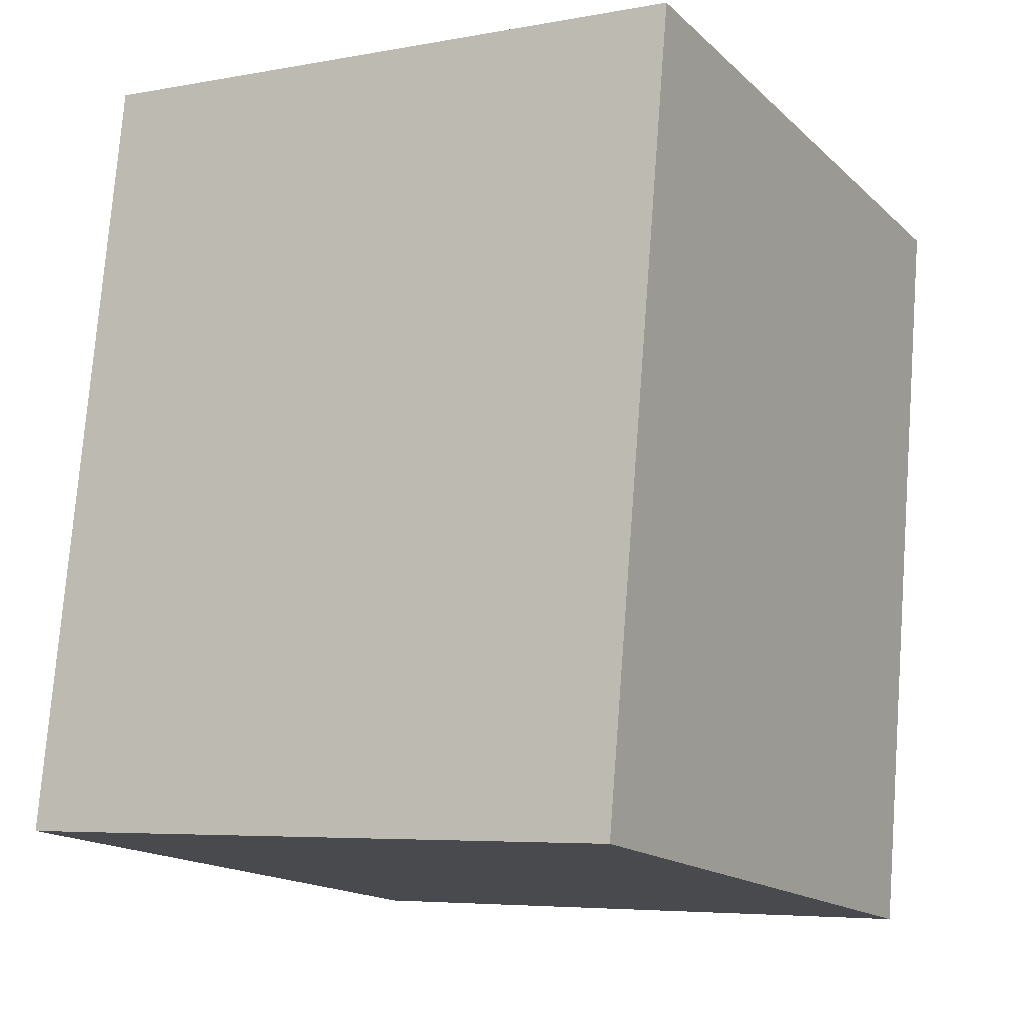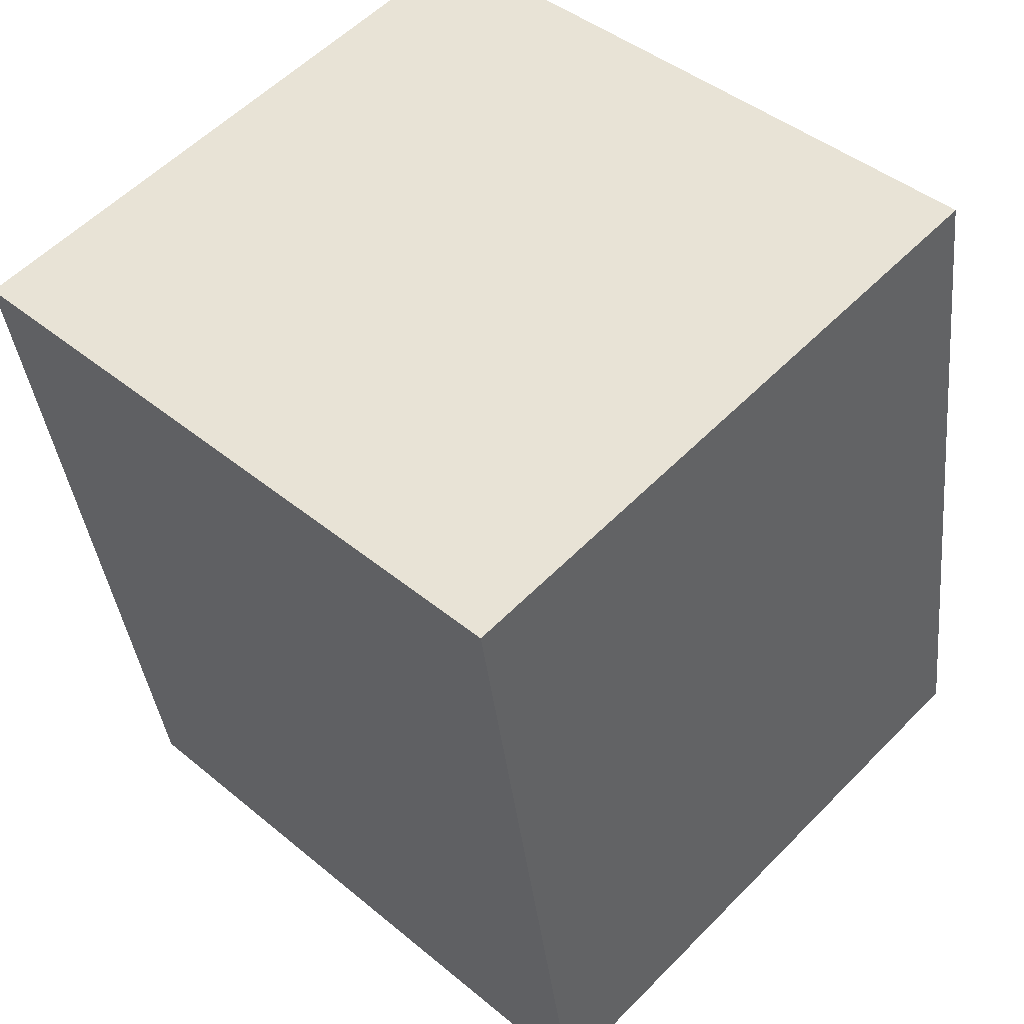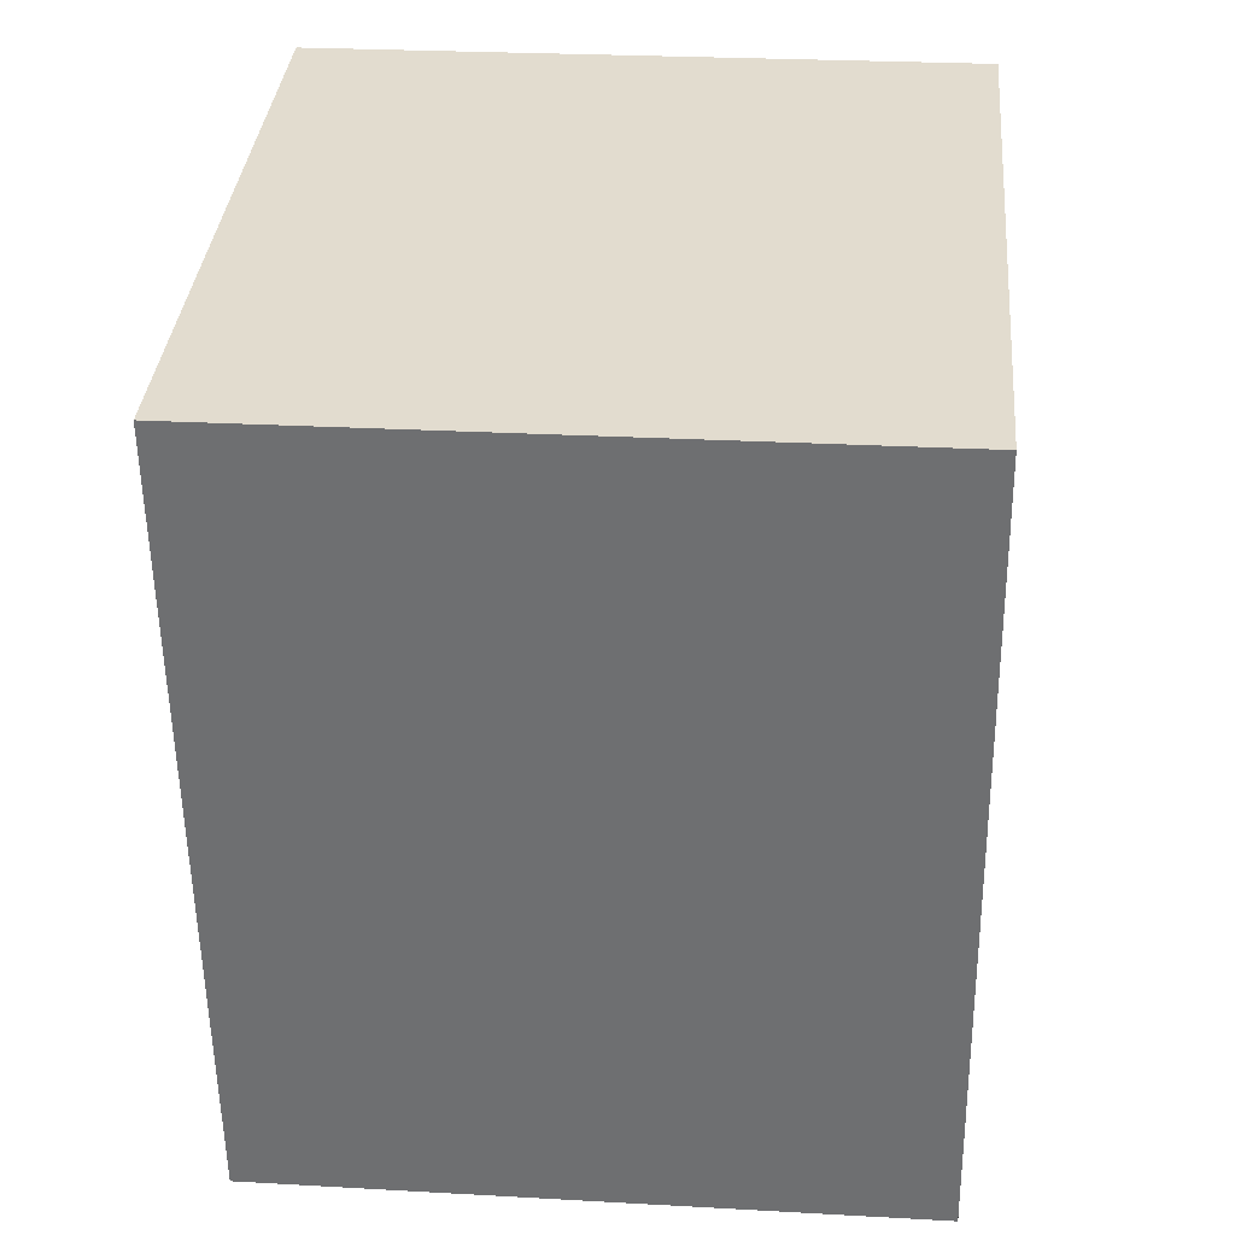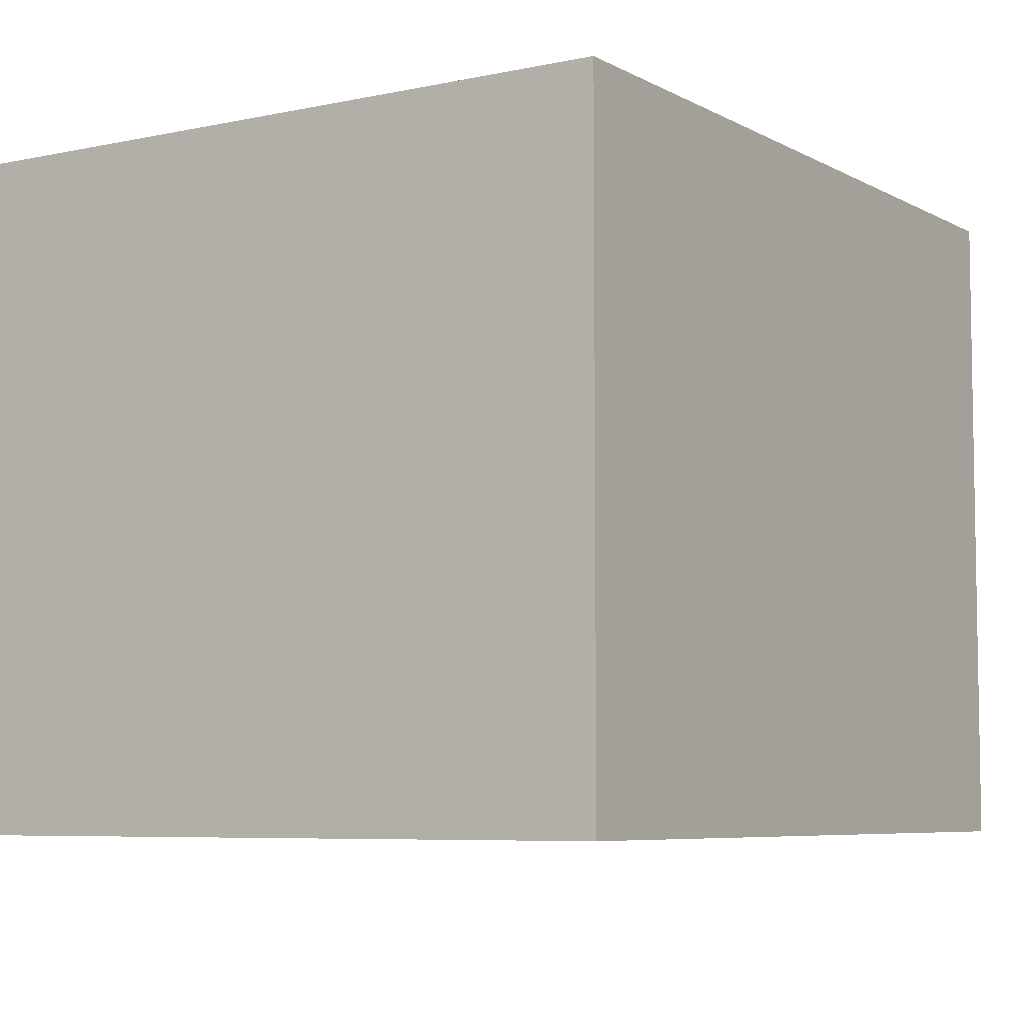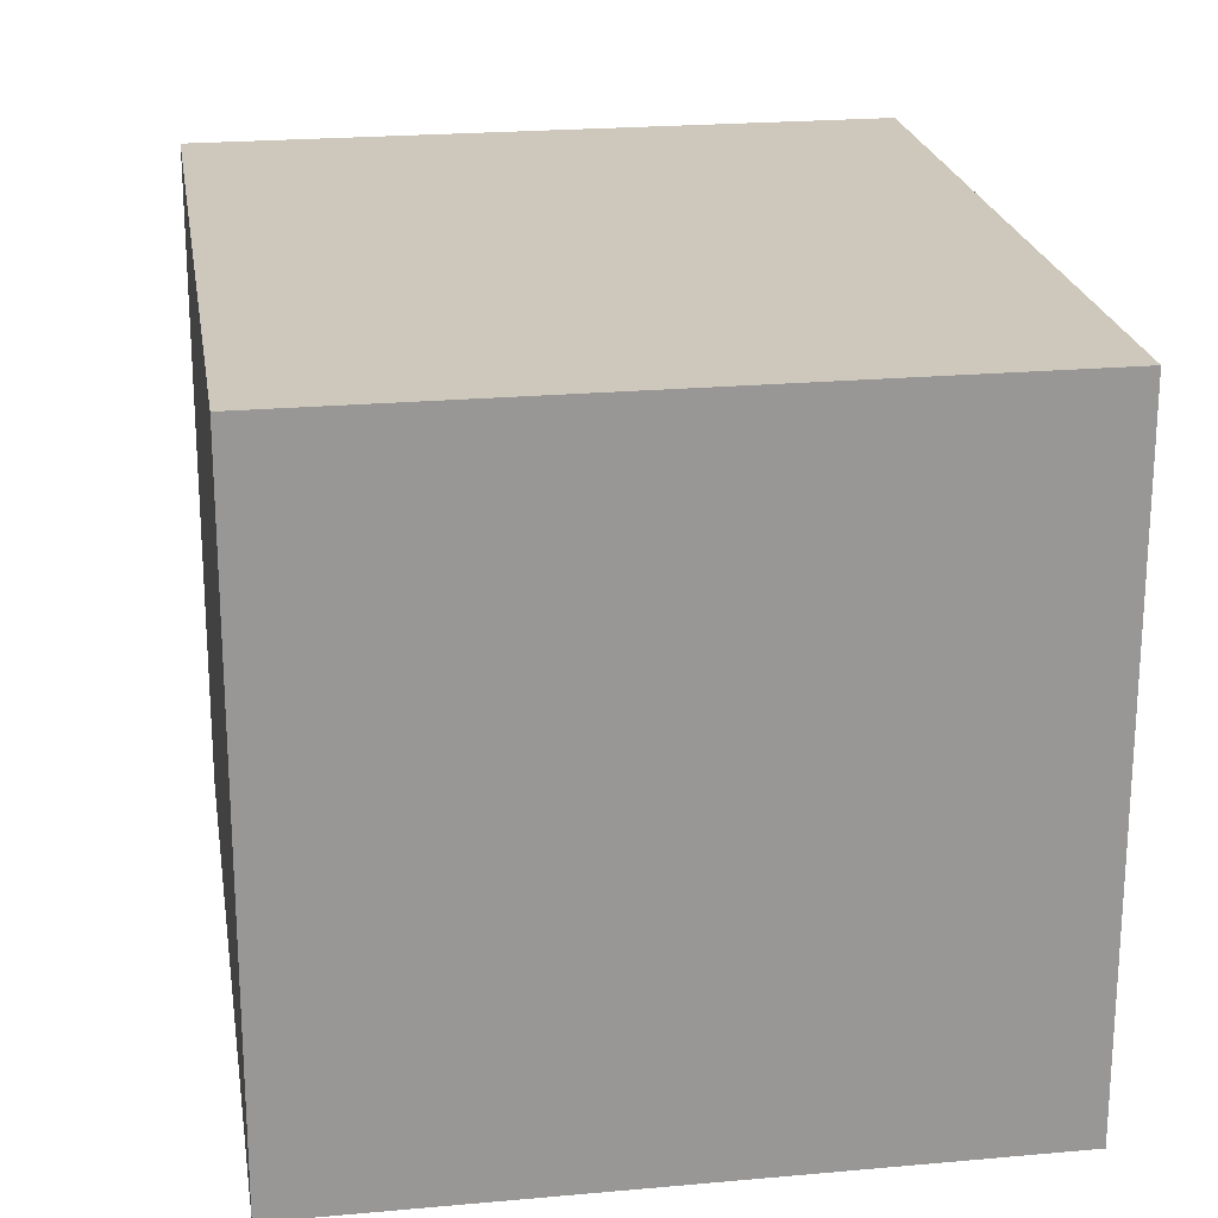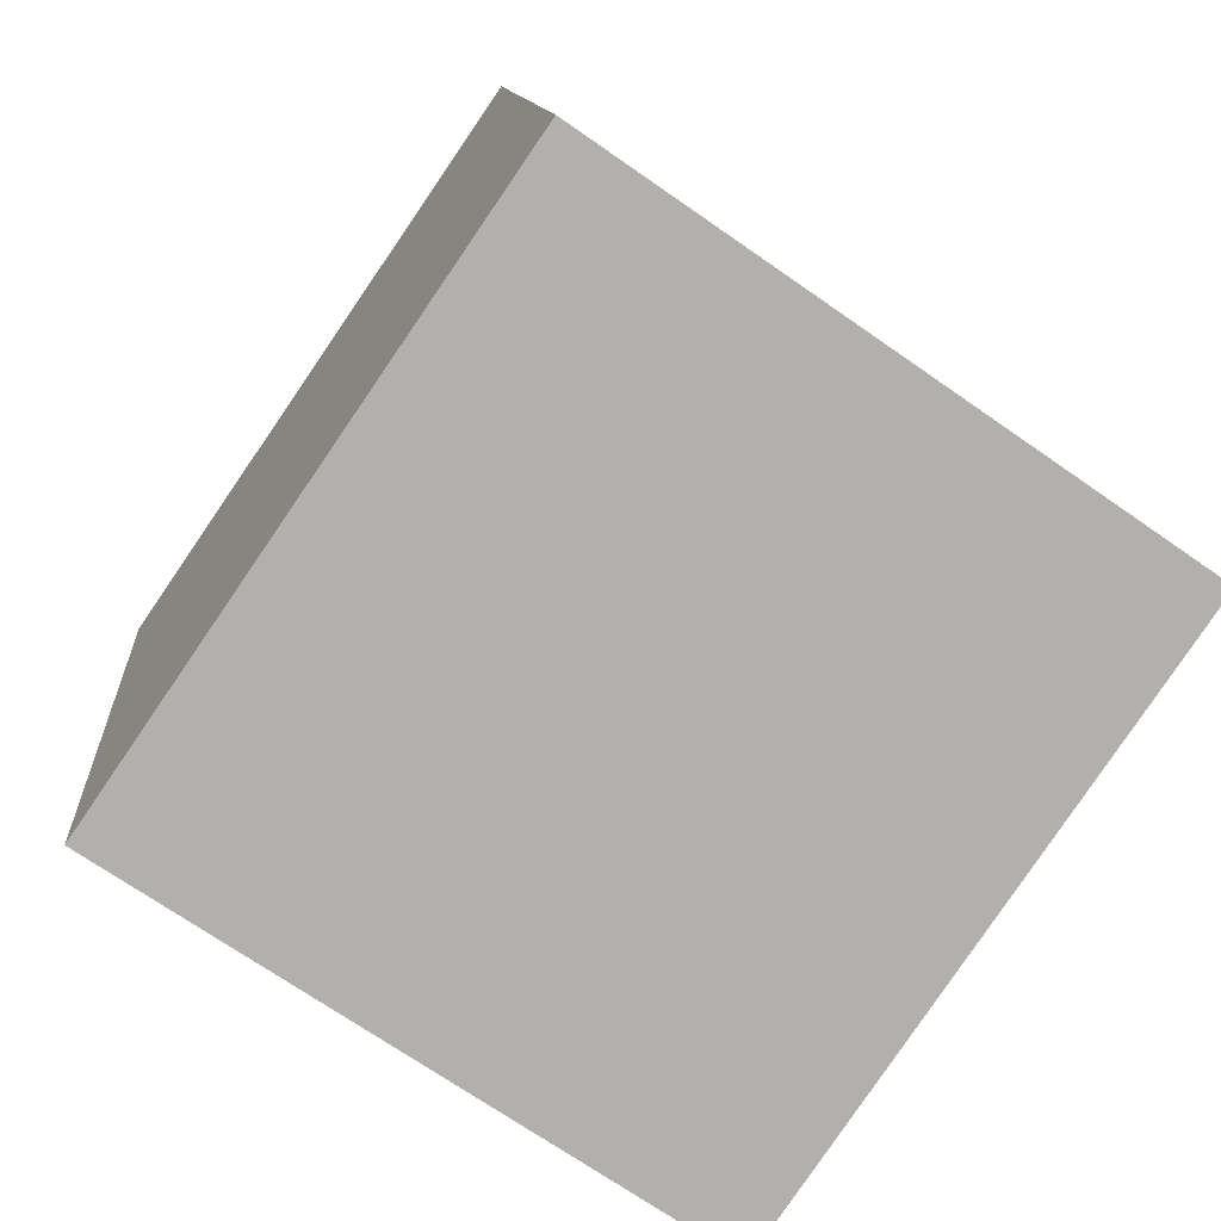
<metadata>
{"format":"obj","ext":"obj","renderer":"f3d","projection":"perspective","resolution":1024,"background":"white","views":[{"elev":-5.6,"azim":-60.1,"up":"+Z"},{"elev":56.4,"azim":-136.5,"up":"+Z"},{"elev":25.9,"azim":95.1,"up":"+Z"},{"elev":-6.4,"azim":41.8,"up":"+Y"},{"elev":22.0,"azim":-0.0,"up":"+Y"},{"elev":-70.8,"azim":-124.9,"up":"+Z"}]}
</metadata>
<code>
v  0 2.71 1.659e-16
v  3.29 2.71 2.83
v  2.78 2.71 -0.44
v  0.51 2.71 3.27
v  3.29 -1.733e-16 2.83
v  2.78 2.694e-17 -0.44
v  0 0 0
v  0.51 -2.002e-16 3.27
g defaultobject
f 1 2 3
f 2 1 4
f 5 3 2
f 3 5 6
f 6 1 3
f 1 6 7
f 7 4 1
f 4 7 8
f 8 2 4
f 2 8 5
f 5 7 6
f 7 5 8

</code>
